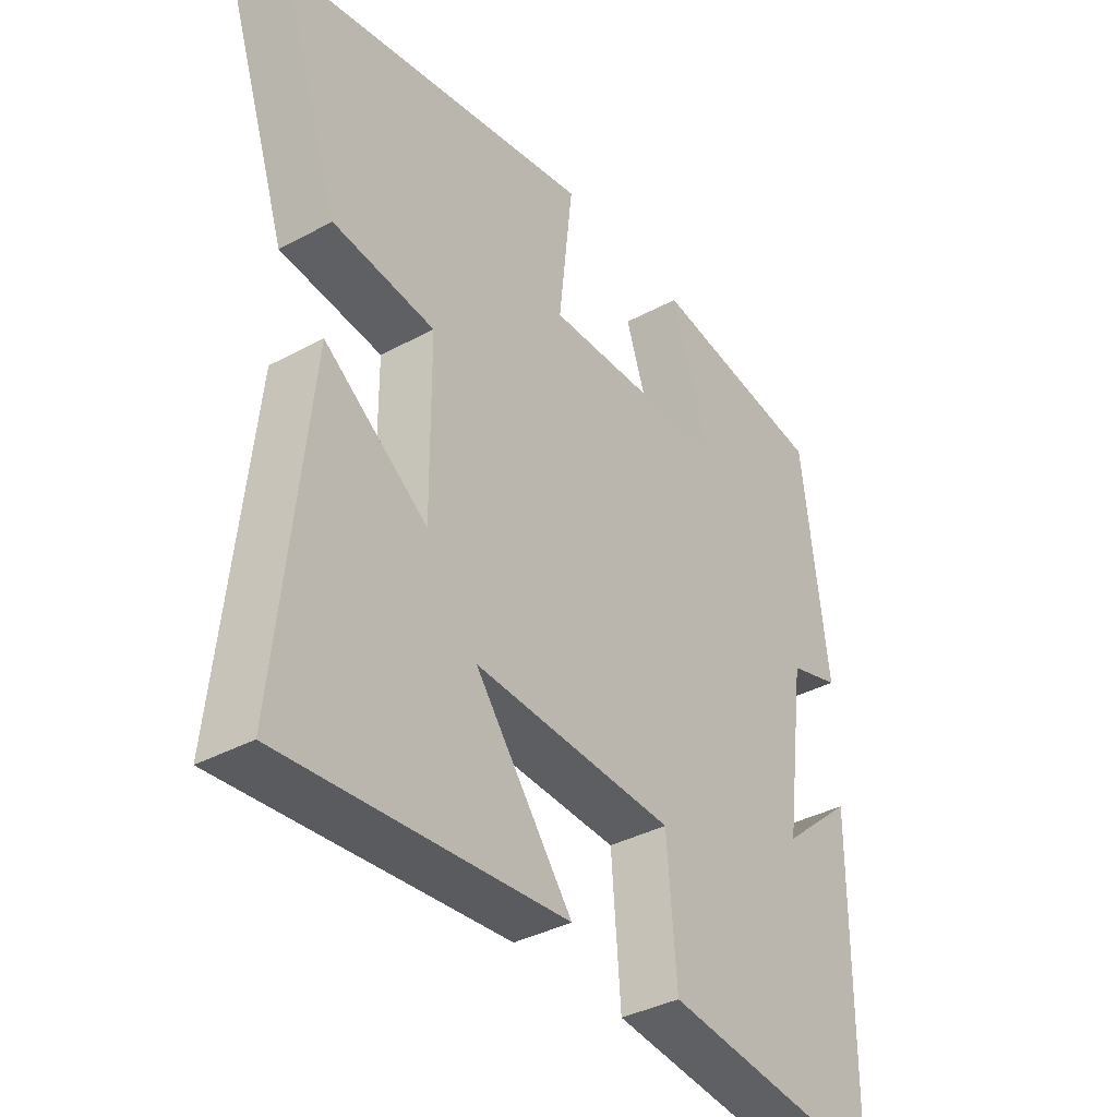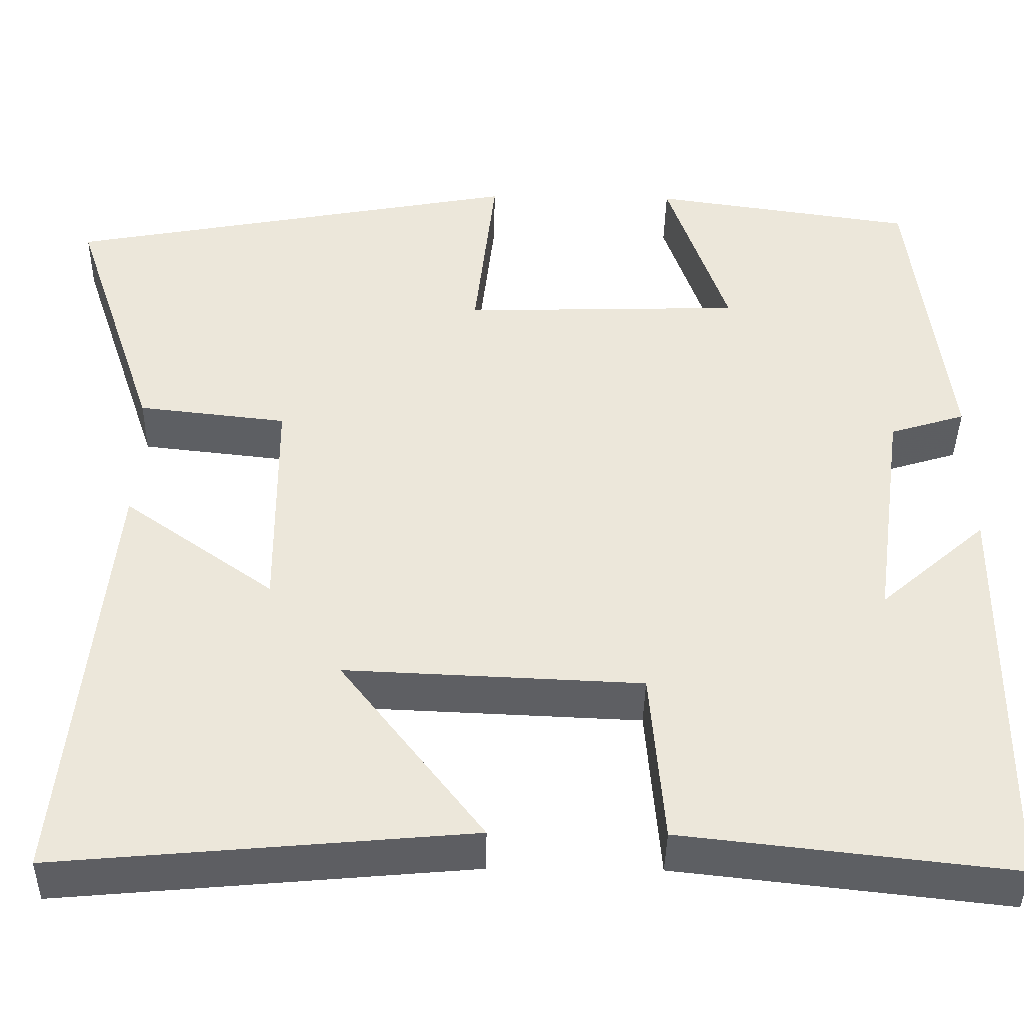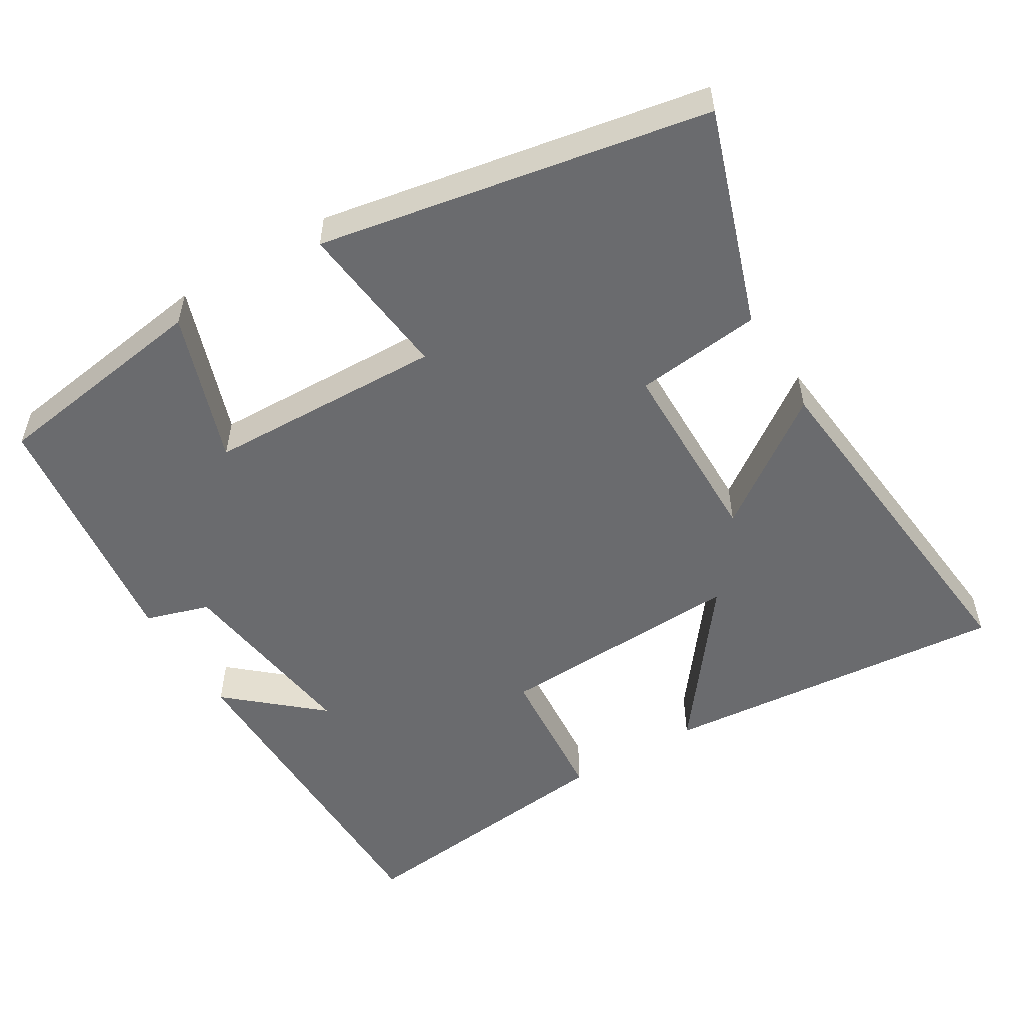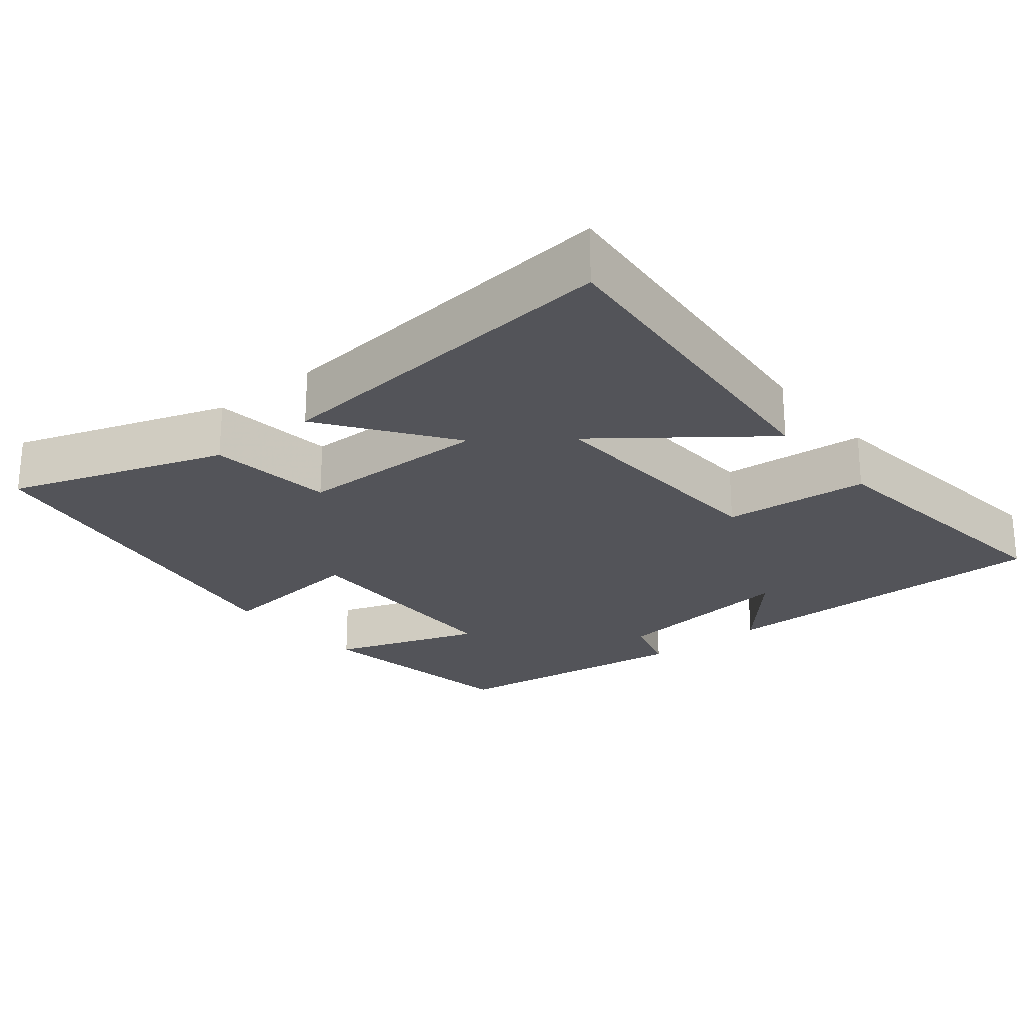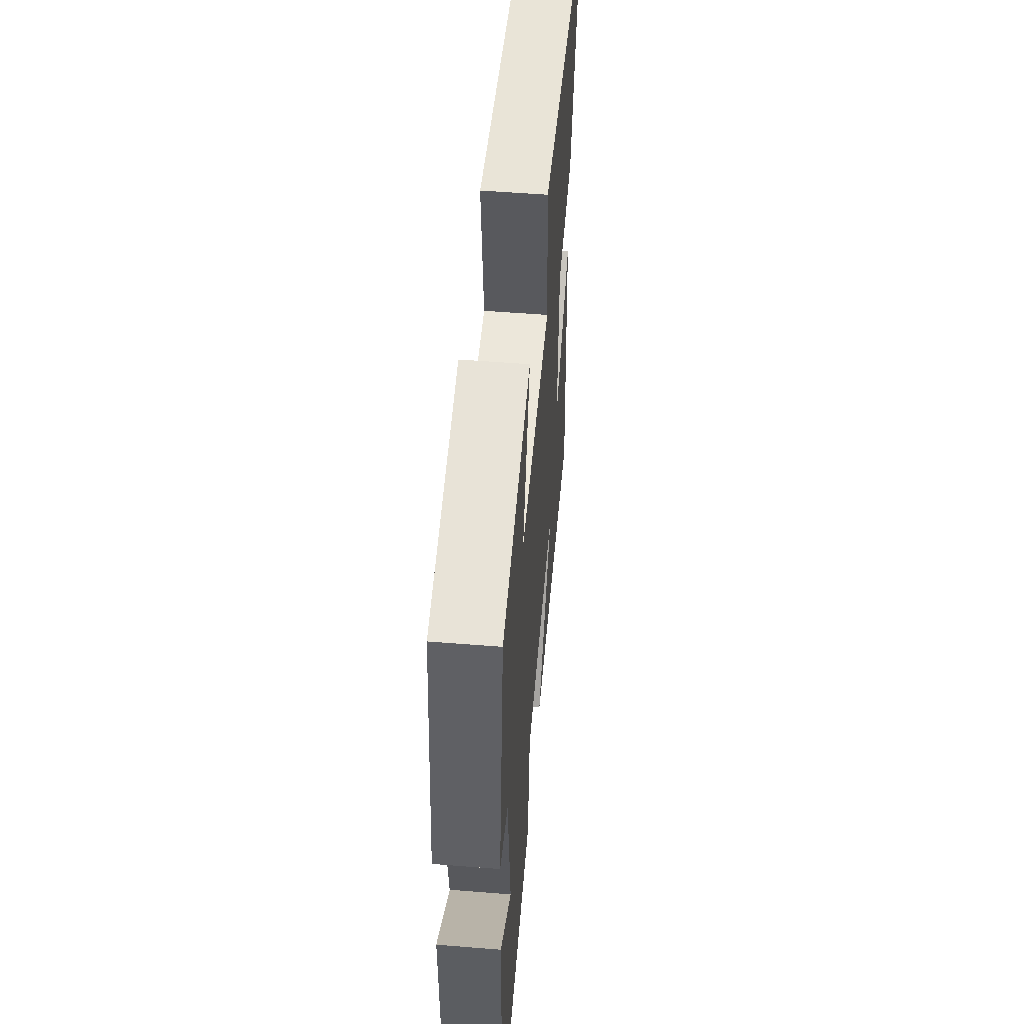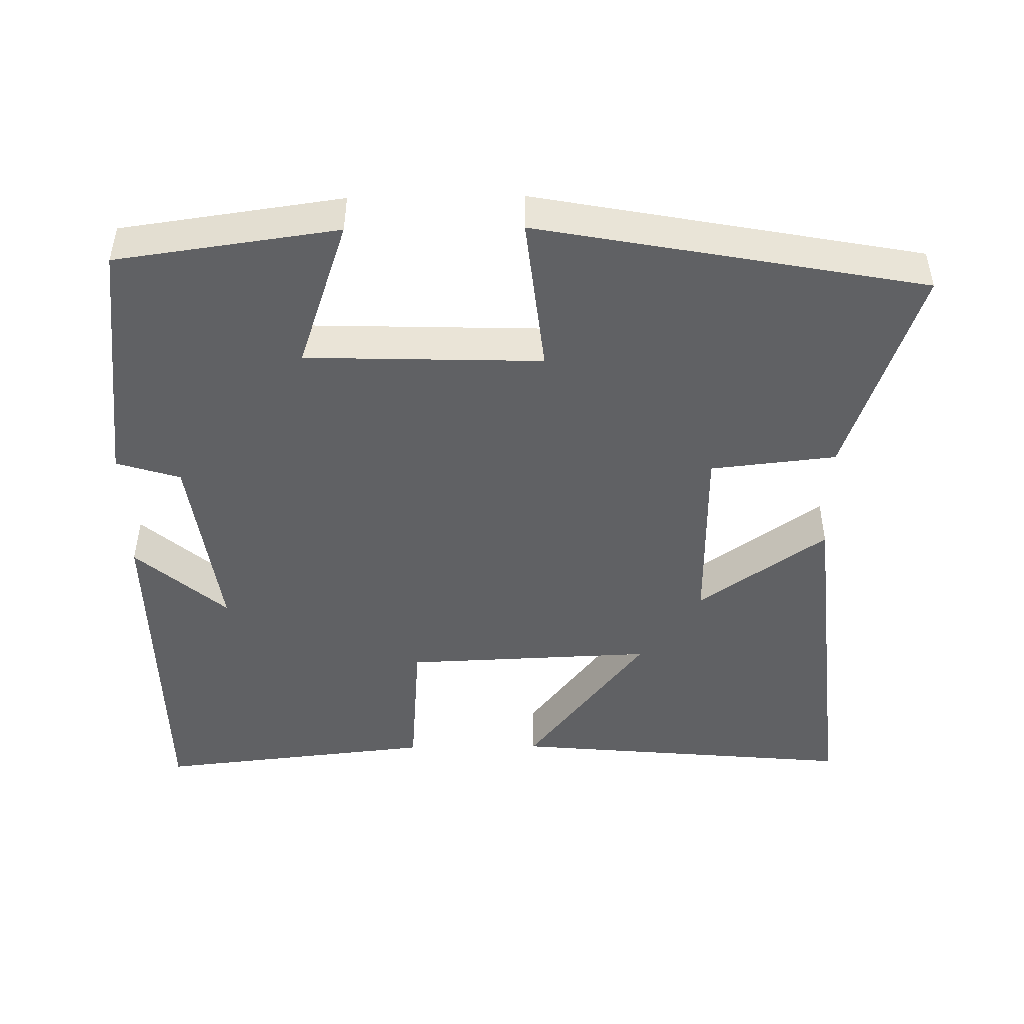
<metadata>
{"format":"obj","ext":"obj","renderer":"f3d","projection":"perspective","resolution":1024,"background":"white","views":[{"elev":-37.3,"azim":124.8,"up":"+Z"},{"elev":-40.8,"azim":179.0,"up":"+Z"},{"elev":-53.4,"azim":31.1,"up":"+Y"},{"elev":-23.7,"azim":129.2,"up":"+Y"},{"elev":53.5,"azim":-85.1,"up":"+Z"},{"elev":-47.0,"azim":0.8,"up":"+Y"}]}
</metadata>
<code>
v 0.55 0.07 -0.543
v 0.077 0.07 -0.5
v 0.241 0.07 -0.287
v -0.099 0.07 -0.301
v -0.115 0.07 -0.5
v -0.495 0.07 -0.542
v -0.5 0.07 -0.071
v -0.377 0.07 -0.178
v -0.413 0.07 0.084
v -0.5 0.07 0.111
v -0.457 0.07 0.457
v -0.155 0.07 0.5
v -0.225 0.07 0.295
v 0.097 0.07 0.285
v 0.073 0.07 0.5
v 0.599 0.07 0.402
v 0.5 0.07 0.109
v 0.329 0.07 0.09
v 0.327 0.07 -0.172
v 0.5 0.07 -0.049
v 0.55 0 -0.543
v 0.077 0 -0.5
v 0.241 0 -0.287
v -0.099 0 -0.301
v -0.115 0 -0.5
v -0.495 0 -0.542
v -0.5 0 -0.071
v -0.377 0 -0.178
v -0.413 0 0.084
v -0.5 0 0.111
v -0.457 0 0.457
v -0.155 0 0.5
v -0.225 0 0.295
v 0.097 0 0.285
v 0.073 0 0.5
v 0.599 0 0.402
v 0.5 0 0.109
v 0.329 0 0.09
v 0.327 0 -0.172
v 0.5 0 -0.049
f 19 20 1
f 15 16 17 18
f 14 15 18 19
f 13 14 19
f 10 11 12 13
f 9 10 13
f 8 9 13 19
f 5 6 7 8
f 4 5 8
f 3 4 8 19
f 1 2 3
f 1 3 19
f 21 40 39
f 38 37 36 35
f 39 38 35 34
f 39 34 33
f 33 32 31 30
f 33 30 29
f 39 33 29 28
f 28 27 26 25
f 28 25 24
f 39 28 24 23
f 23 22 21
f 39 23 21
f 1 21 22 2
f 2 22 23 3
f 3 23 24 4
f 4 24 25 5
f 5 25 26 6
f 6 26 27 7
f 7 27 28 8
f 8 28 29 9
f 9 29 30 10
f 10 30 31 11
f 11 31 32 12
f 12 32 33 13
f 13 33 34 14
f 14 34 35 15
f 15 35 36 16
f 16 36 37 17
f 17 37 38 18
f 18 38 39 19
f 19 39 40 20
f 20 40 21 1

</code>
